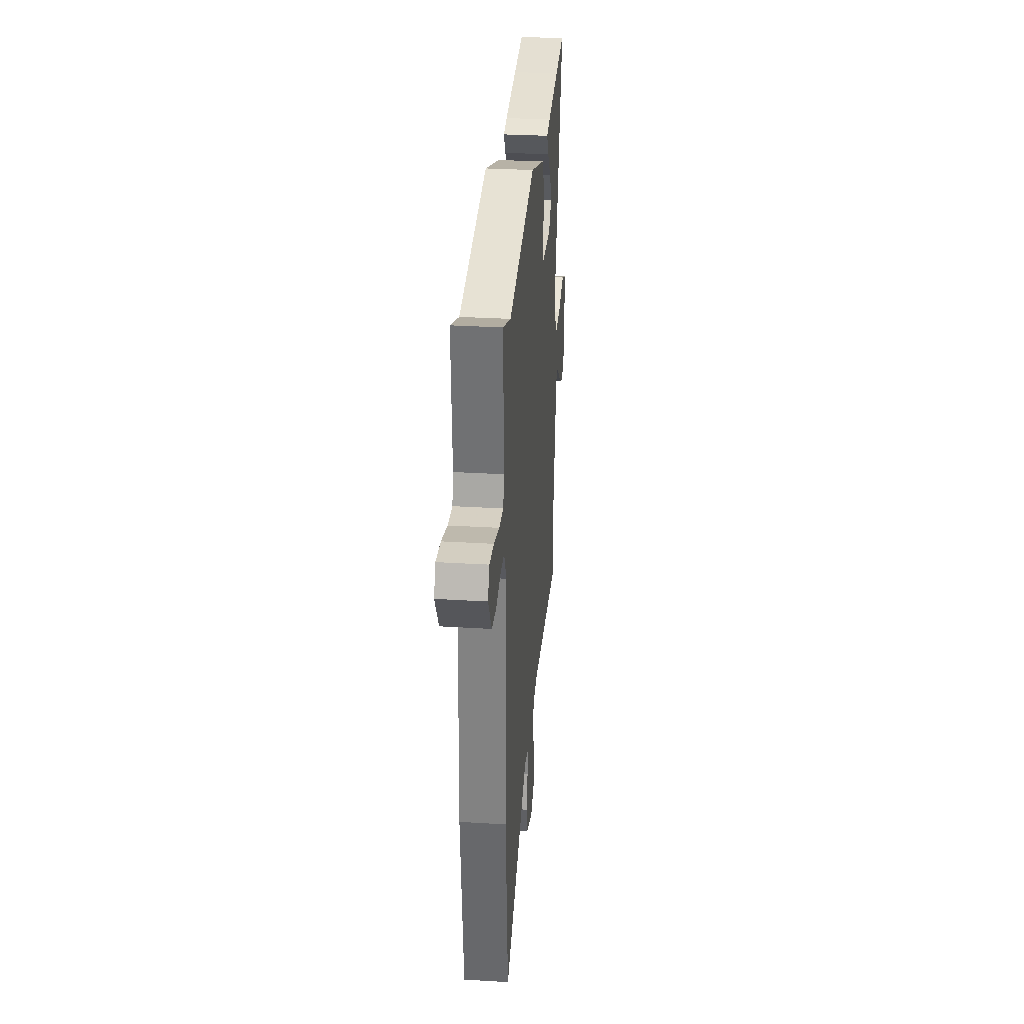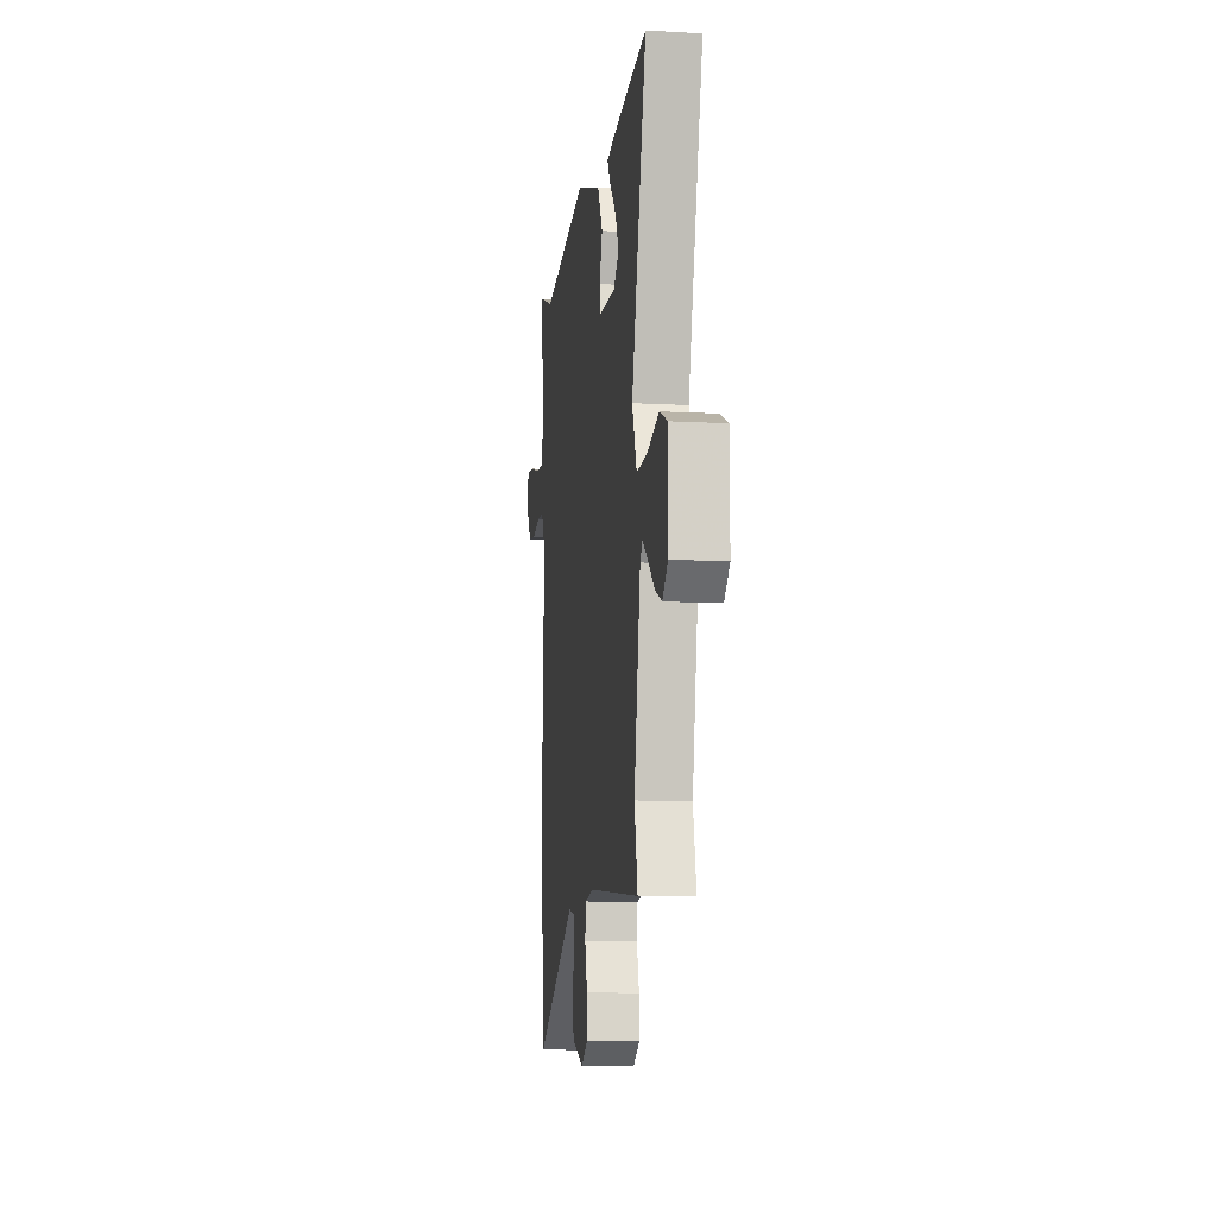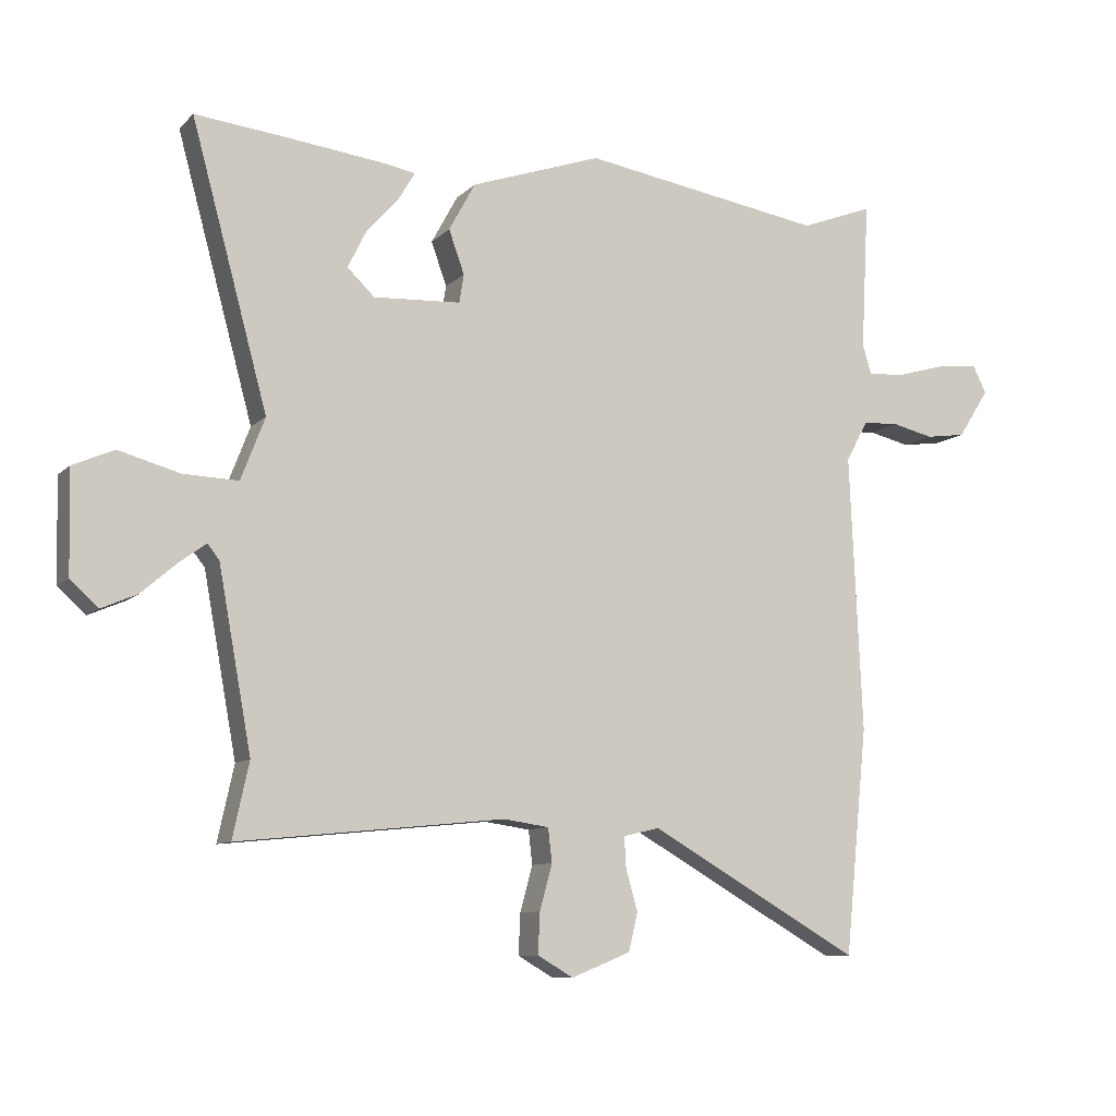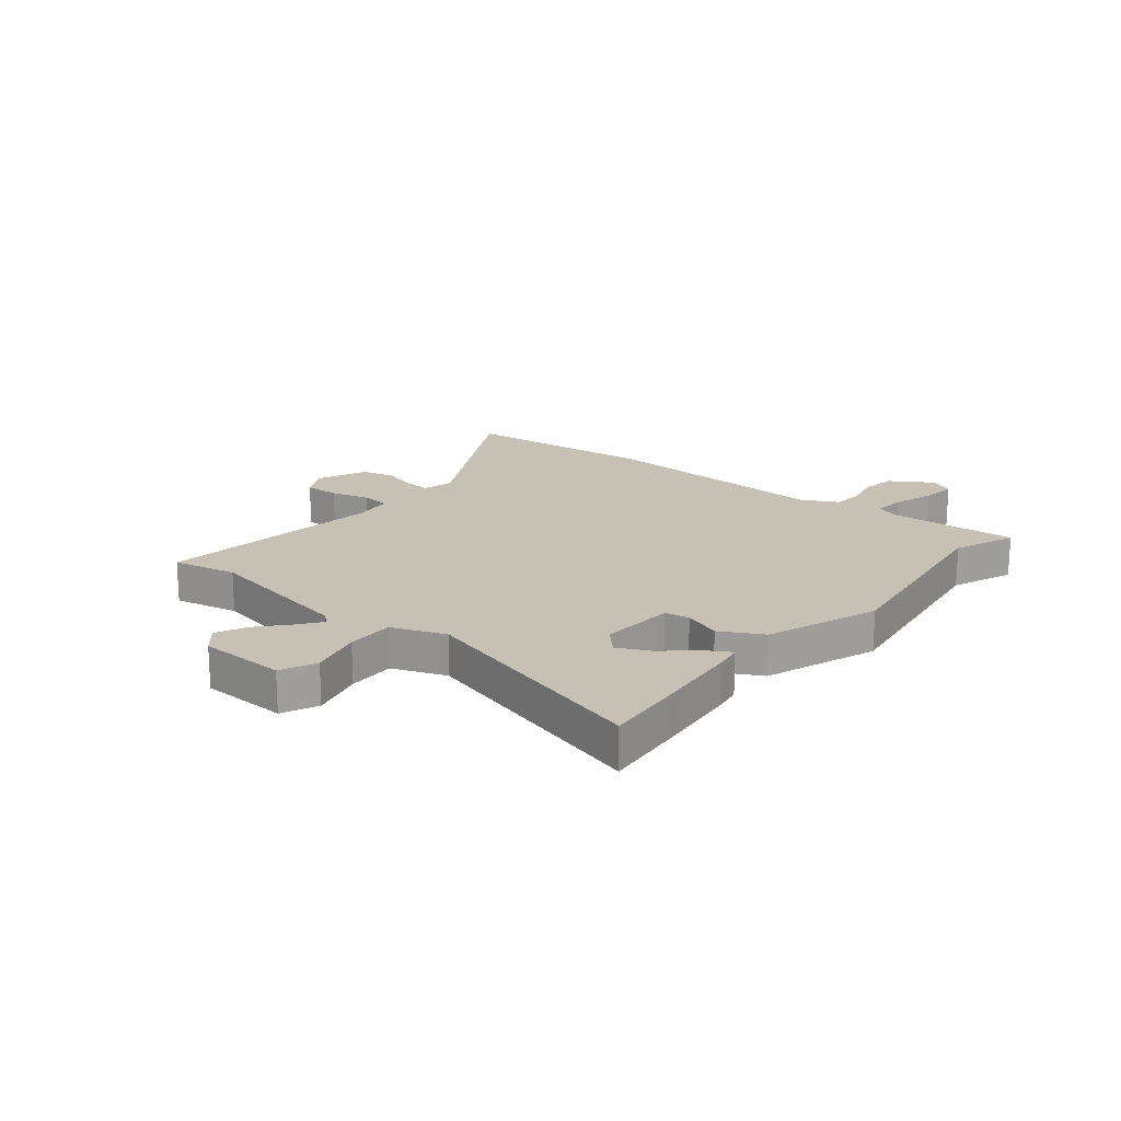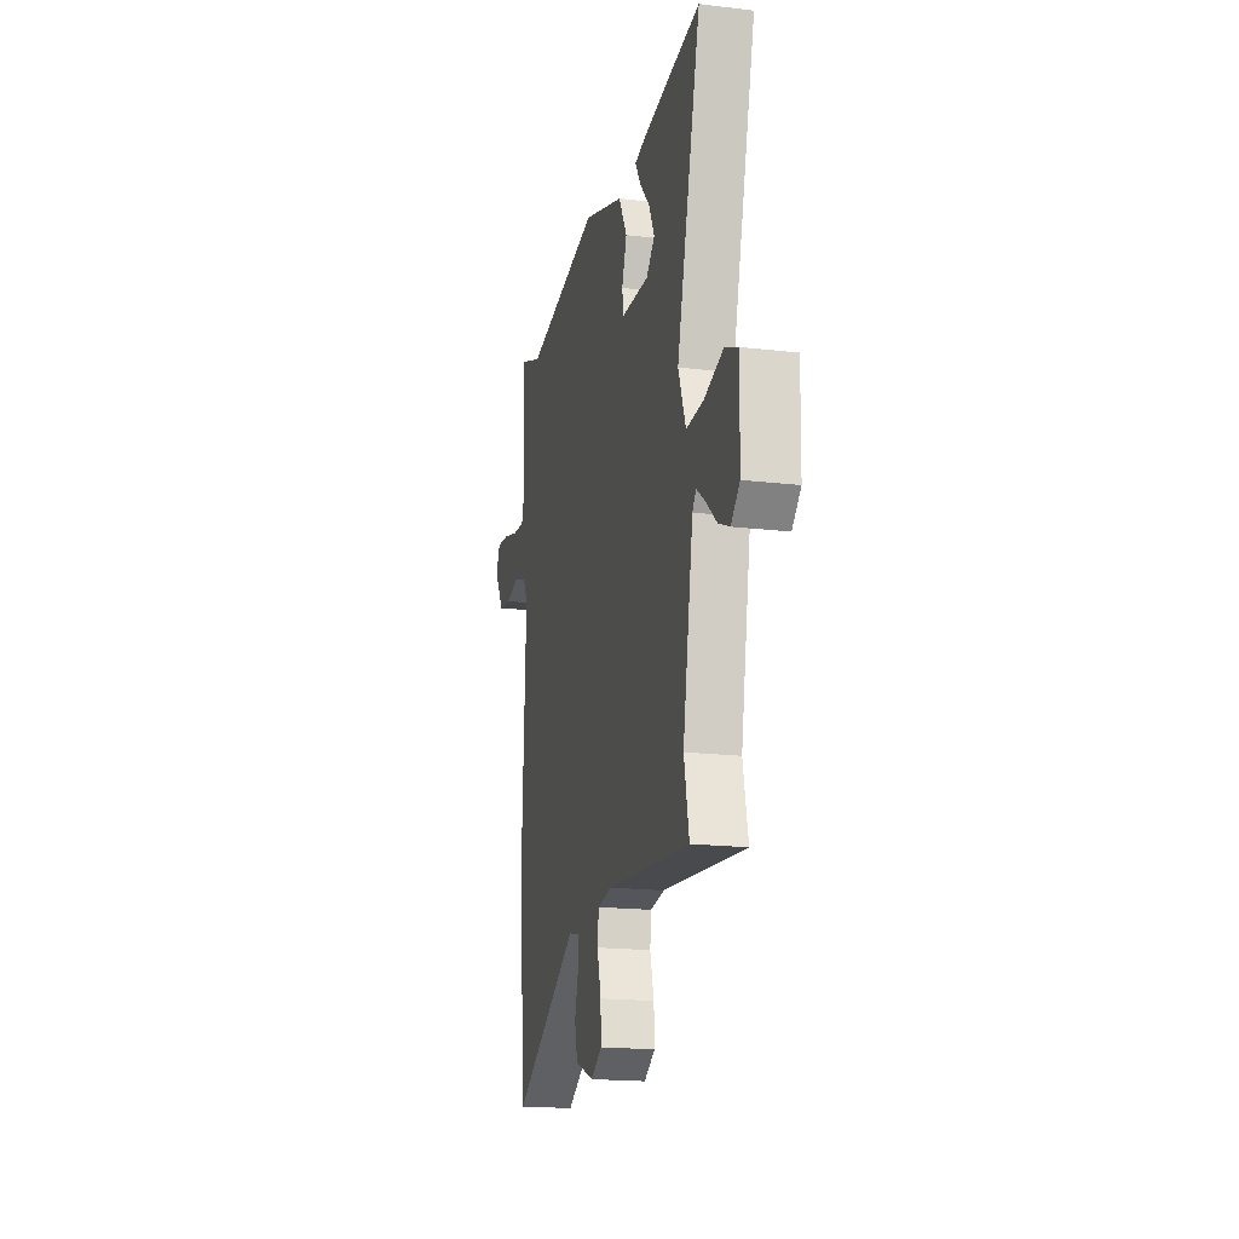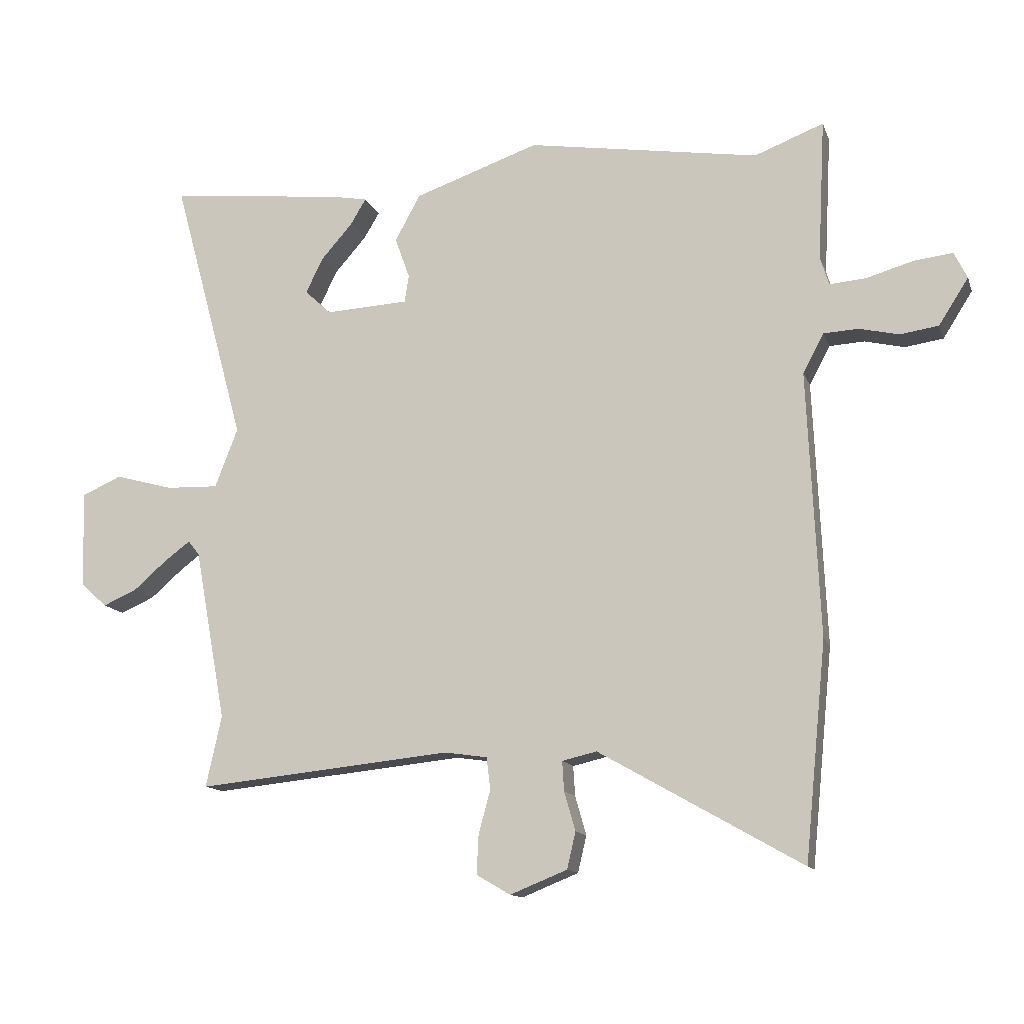
<metadata>
{"format":"obj","ext":"obj","renderer":"f3d","projection":"perspective","resolution":1024,"background":"white","views":[{"elev":31.2,"azim":95.0,"up":"+Z"},{"elev":-10.7,"azim":-97.7,"up":"+Z"},{"elev":-9.5,"azim":-24.8,"up":"+Z"},{"elev":18.5,"azim":-50.3,"up":"+Y"},{"elev":-18.5,"azim":-102.8,"up":"+Z"},{"elev":-13.2,"azim":15.8,"up":"+Z"}]}
</metadata>
<code>
v -0.586 0.07 0.509
v -0.452 0.07 0.495
v -0.292 0.07 0.476
v -0.244 0.07 0.467
v -0.269 0.07 0.425
v -0.32 0.07 0.367
v -0.348 0.07 0.31
v -0.306 0.07 0.27
v -0.171 0.07 0.277
v -0.164 0.07 0.321
v -0.188 0.07 0.388
v -0.147 0.07 0.463
v 0.055 0.07 0.533
v 0.43 0.07 0.473
v 0.542 0.07 0.516
v 0.53 0.07 0.287
v 0.544 0.07 0.241
v 0.603 0.07 0.246
v 0.679 0.07 0.268
v 0.741 0.07 0.275
v 0.762 0.07 0.232
v 0.714 0.07 0.157
v 0.652 0.07 0.148
v 0.588 0.07 0.163
v 0.532 0.07 0.16
v 0.498 0.07 0.097
v 0.517 0.07 -0.331
v 0.482 0.07 -0.68
v 0.155 0.07 -0.494
v 0.099 0.07 -0.507
v 0.102 0.07 -0.555
v 0.12 0.07 -0.618
v 0.106 0.07 -0.677
v 0.014 0.07 -0.714
v -0.041 0.07 -0.682
v -0.038 0.07 -0.619
v -0.019 0.07 -0.549
v -0.025 0.07 -0.497
v -0.095 0.07 -0.487
v -0.506 0.07 -0.529
v -0.481 0.07 -0.414
v -0.532 0.07 -0.137
v -0.55 0.07 -0.114
v -0.592 0.07 -0.145
v -0.646 0.07 -0.192
v -0.701 0.07 -0.216
v -0.744 0.07 -0.177
v -0.748 0.07 -0.02
v -0.684 0.07 0.008
v -0.59 0.07 -0.018
v -0.505 0.07 -0.021
v -0.468 0.07 0.075
v -0.586 0 0.509
v -0.452 0 0.495
v -0.292 0 0.476
v -0.244 0 0.467
v -0.269 0 0.425
v -0.32 0 0.367
v -0.348 0 0.31
v -0.306 0 0.27
v -0.171 0 0.277
v -0.164 0 0.321
v -0.188 0 0.388
v -0.147 0 0.463
v 0.055 0 0.533
v 0.43 0 0.473
v 0.542 0 0.516
v 0.53 0 0.287
v 0.544 0 0.241
v 0.603 0 0.246
v 0.679 0 0.268
v 0.741 0 0.275
v 0.762 0 0.232
v 0.714 0 0.157
v 0.652 0 0.148
v 0.588 0 0.163
v 0.532 0 0.16
v 0.498 0 0.097
v 0.517 0 -0.331
v 0.482 0 -0.68
v 0.155 0 -0.494
v 0.099 0 -0.507
v 0.102 0 -0.555
v 0.12 0 -0.618
v 0.106 0 -0.677
v 0.014 0 -0.714
v -0.041 0 -0.682
v -0.038 0 -0.619
v -0.019 0 -0.549
v -0.025 0 -0.497
v -0.095 0 -0.487
v -0.506 0 -0.529
v -0.481 0 -0.414
v -0.532 0 -0.137
v -0.55 0 -0.114
v -0.592 0 -0.145
v -0.646 0 -0.192
v -0.701 0 -0.216
v -0.744 0 -0.177
v -0.748 0 -0.02
v -0.684 0 0.008
v -0.59 0 -0.018
v -0.505 0 -0.021
v -0.468 0 0.075
f 47 48 49 50
f 47 50 51
f 44 45 46 47
f 43 44 47 51
f 42 43 51
f 41 42 51 52
f 39 40 41
f 38 39 41 52
f 34 35 36 37
f 34 37 38
f 31 32 33 34
f 30 31 34 38
f 29 30 38 52
f 26 27 28 29
f 25 26 29 52
f 21 22 23 24
f 21 24 25
f 18 19 20 21
f 17 18 21 25
f 16 17 25 52
f 14 15 16 52
f 10 11 12 13
f 9 10 13 14
f 3 4 5 6
f 3 6 7
f 2 3 7
f 1 2 7
f 52 1 7 8
f 9 14 52
f 8 9 52
f 102 101 100 99
f 103 102 99
f 99 98 97 96
f 103 99 96 95
f 103 95 94
f 104 103 94 93
f 93 92 91
f 104 93 91 90
f 89 88 87 86
f 90 89 86
f 86 85 84 83
f 90 86 83 82
f 104 90 82 81
f 81 80 79 78
f 104 81 78 77
f 76 75 74 73
f 77 76 73
f 73 72 71 70
f 77 73 70 69
f 104 77 69 68
f 104 68 67 66
f 65 64 63 62
f 66 65 62 61
f 58 57 56 55
f 59 58 55
f 59 55 54
f 59 54 53
f 60 59 53 104
f 104 66 61
f 104 61 60
f 1 53 54 2
f 2 54 55 3
f 3 55 56 4
f 4 56 57 5
f 5 57 58 6
f 6 58 59 7
f 7 59 60 8
f 8 60 61 9
f 9 61 62 10
f 10 62 63 11
f 11 63 64 12
f 12 64 65 13
f 13 65 66 14
f 14 66 67 15
f 15 67 68 16
f 16 68 69 17
f 17 69 70 18
f 18 70 71 19
f 19 71 72 20
f 20 72 73 21
f 21 73 74 22
f 22 74 75 23
f 23 75 76 24
f 24 76 77 25
f 25 77 78 26
f 26 78 79 27
f 27 79 80 28
f 28 80 81 29
f 29 81 82 30
f 30 82 83 31
f 31 83 84 32
f 32 84 85 33
f 33 85 86 34
f 34 86 87 35
f 35 87 88 36
f 36 88 89 37
f 37 89 90 38
f 38 90 91 39
f 39 91 92 40
f 40 92 93 41
f 41 93 94 42
f 42 94 95 43
f 43 95 96 44
f 44 96 97 45
f 45 97 98 46
f 46 98 99 47
f 47 99 100 48
f 48 100 101 49
f 49 101 102 50
f 50 102 103 51
f 51 103 104 52
f 52 104 53 1

</code>
